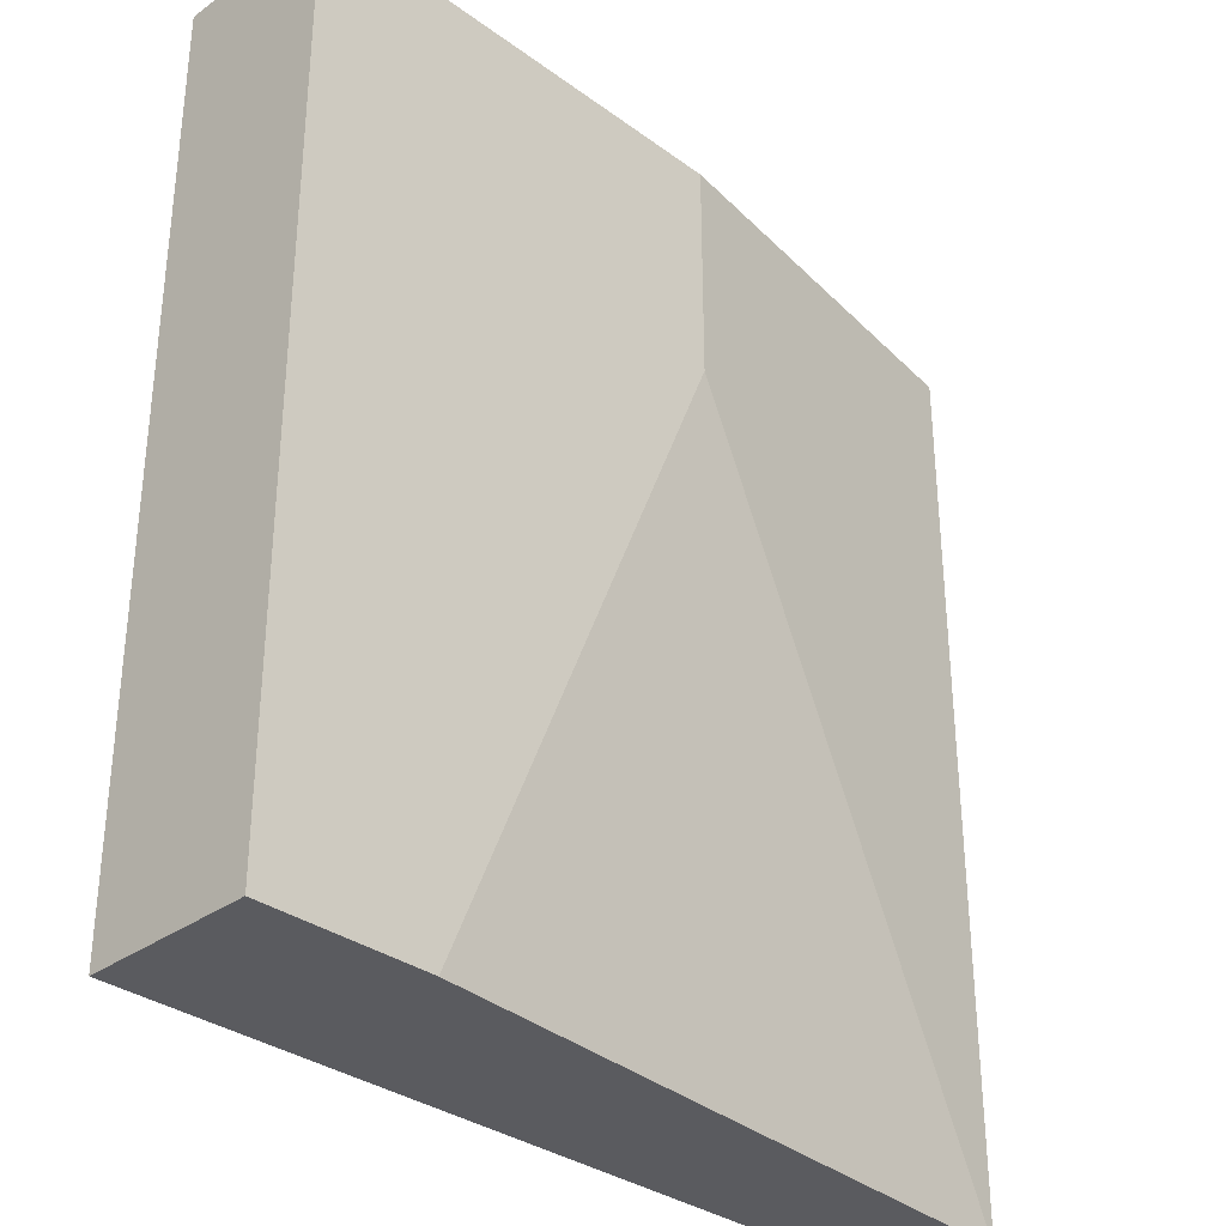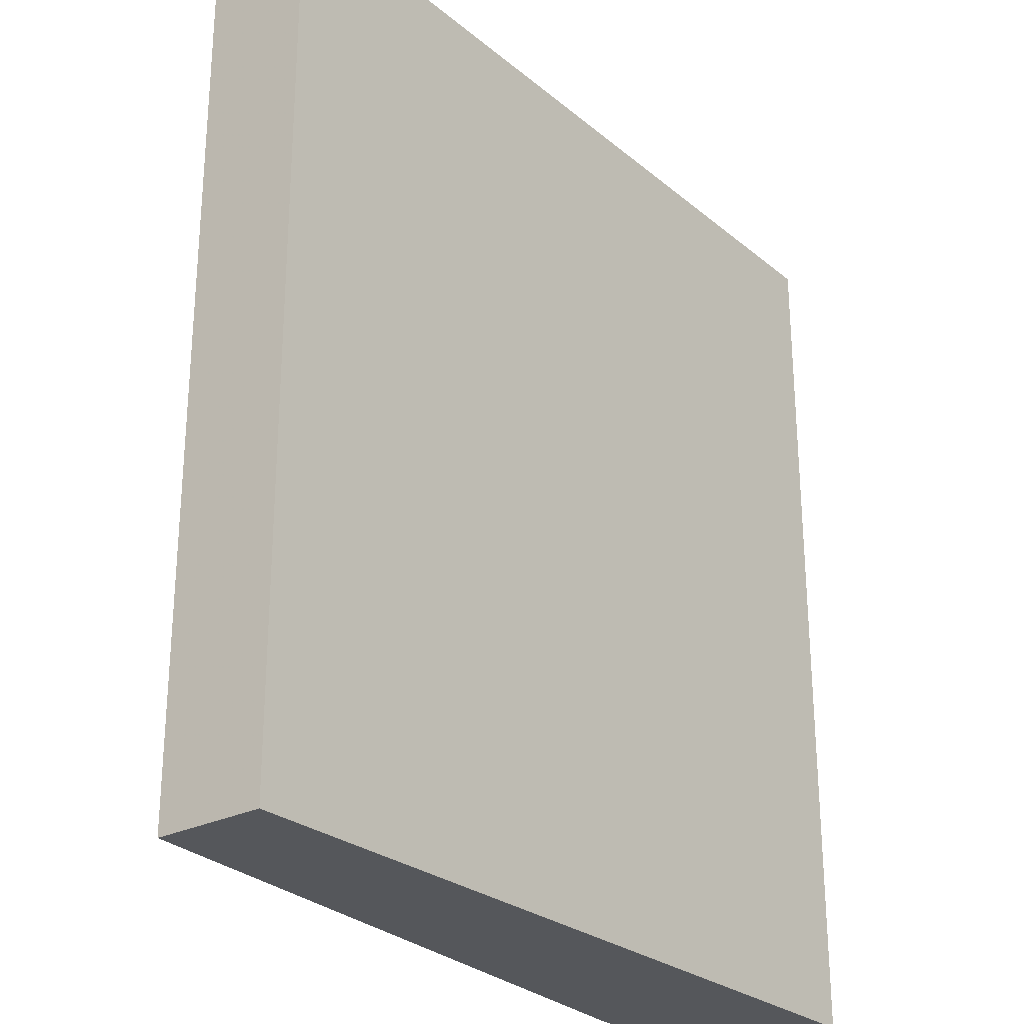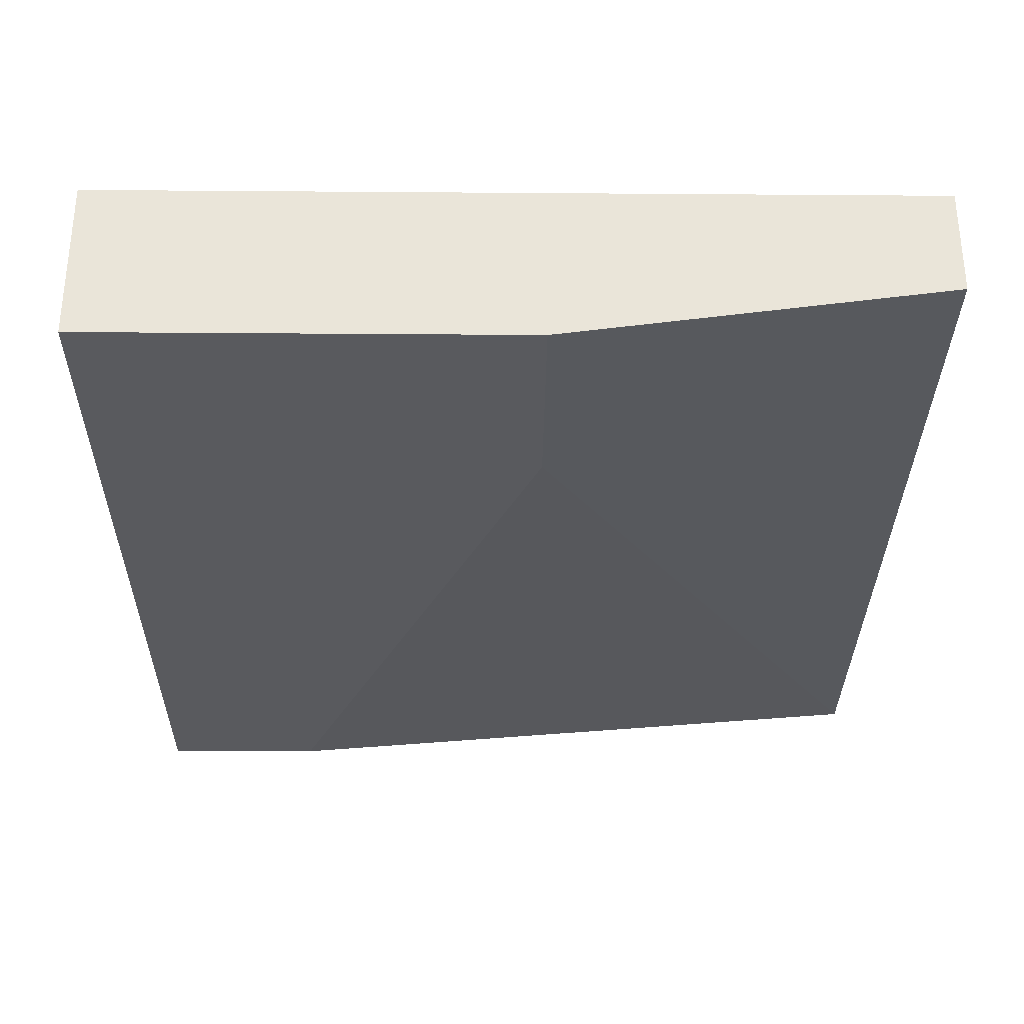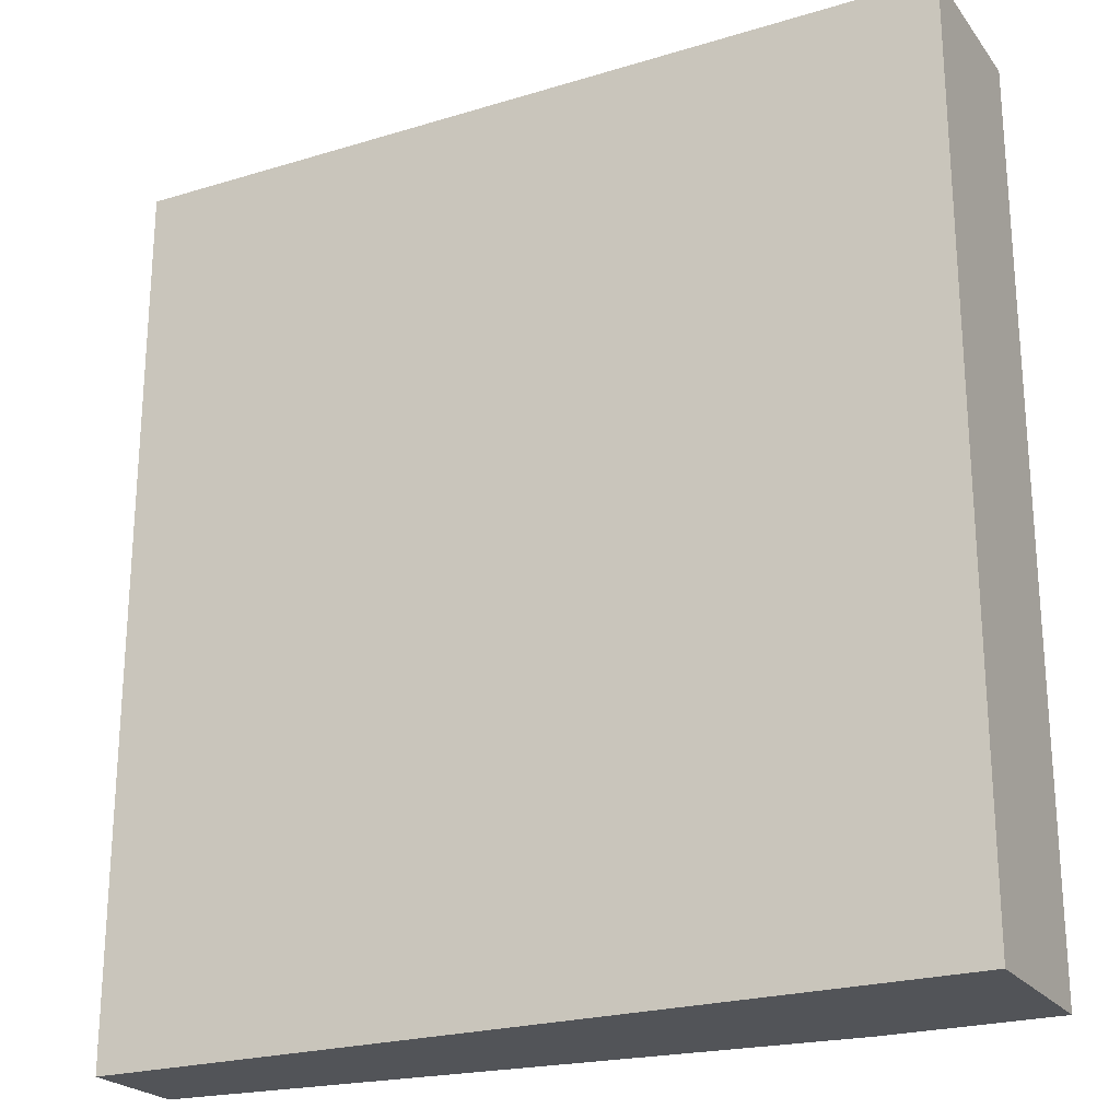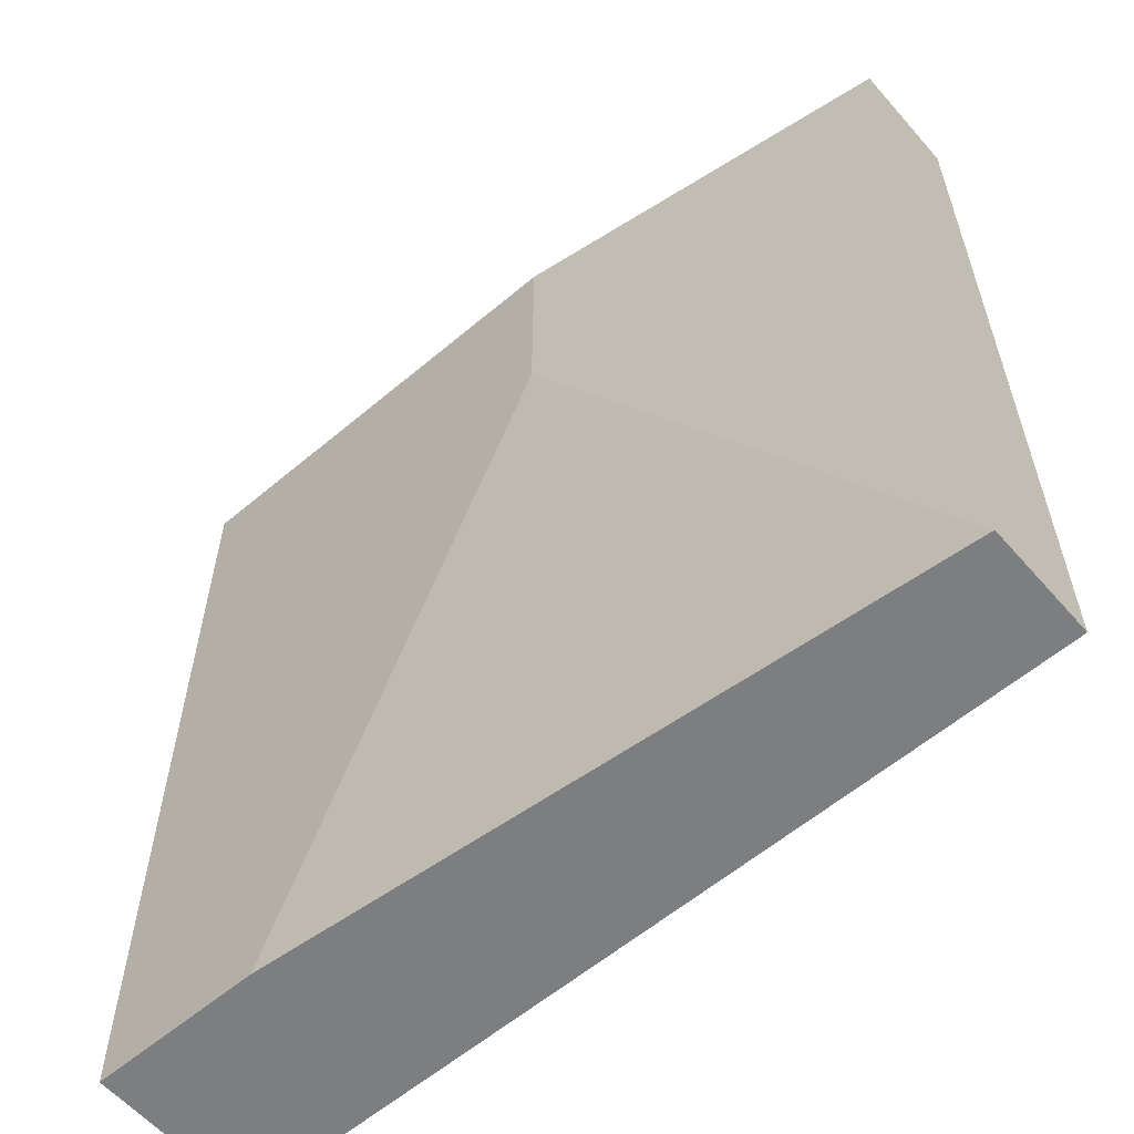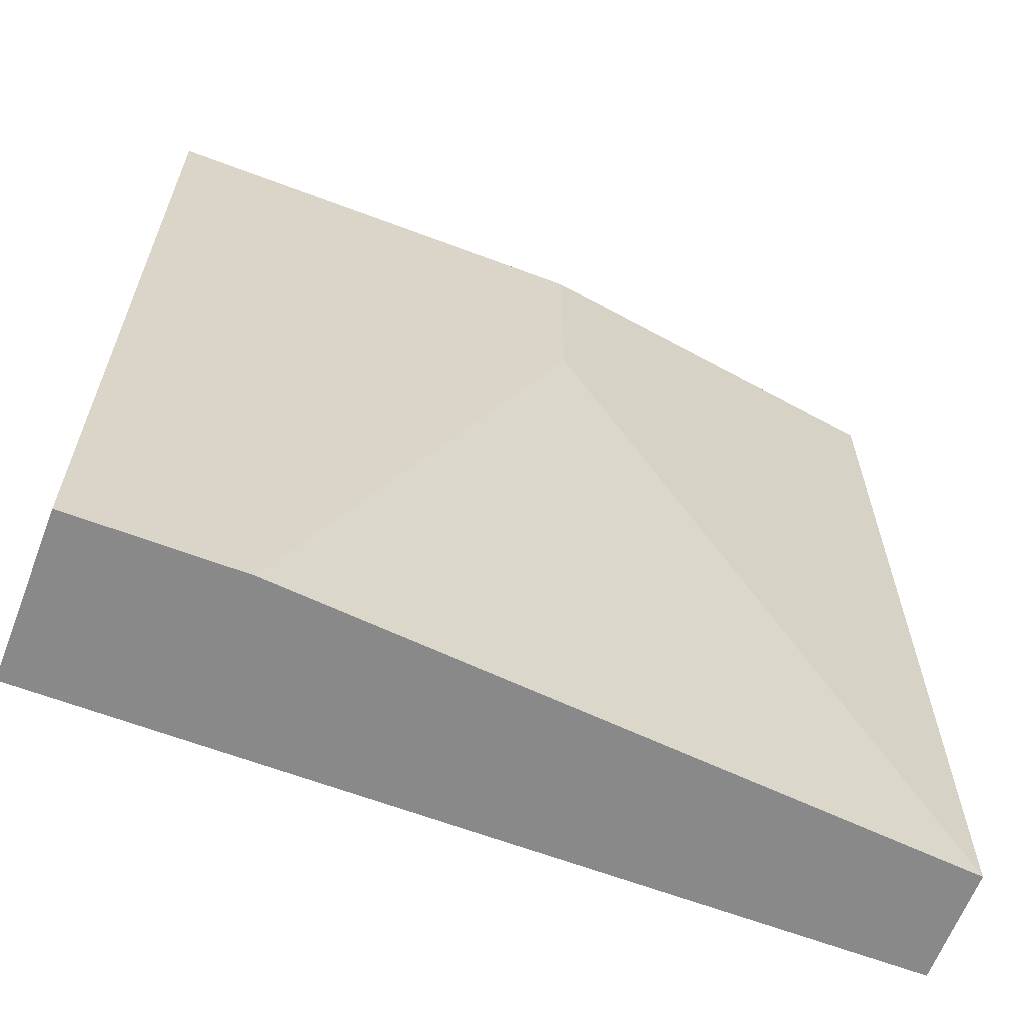
<metadata>
{"format":"obj","ext":"obj","renderer":"f3d","projection":"perspective","resolution":1024,"background":"white","views":[{"elev":-32.9,"azim":134.9,"up":"+Y"},{"elev":-26.7,"azim":-51.6,"up":"+Y"},{"elev":-31.5,"azim":179.4,"up":"+Z"},{"elev":-23.1,"azim":27.3,"up":"+Y"},{"elev":-59.3,"azim":-139.1,"up":"+Y"},{"elev":-63.3,"azim":159.1,"up":"+Y"}]}
</metadata>
<code>
v 0.007911 0.0419 0.004154
v -0.01296 0.01964 0.005545
v -0.01296 0.01964 0.008328
v -0.01296 0.0419 0.005545
v 0.007911 0.01964 0.008328
v 0.007911 0.0419 0.008328
v 0.007911 0.01964 0.004154
v -0.01296 0.0419 0.008328
v -0.00322 0.0419 0.004154
v 0.003735 0.01964 0.004154
v -0.00322 0.03634 0.004154
f 9 10 11
f 2 3 4
f 3 2 5
f 3 5 6
f 1 4 6
f 5 1 6
f 1 5 7
f 5 2 7
f 4 3 8
f 3 6 8
f 6 4 8
f 2 4 9
f 4 1 9
f 1 7 9
f 9 7 10
f 7 2 10
f 10 2 11
f 2 9 11

</code>
